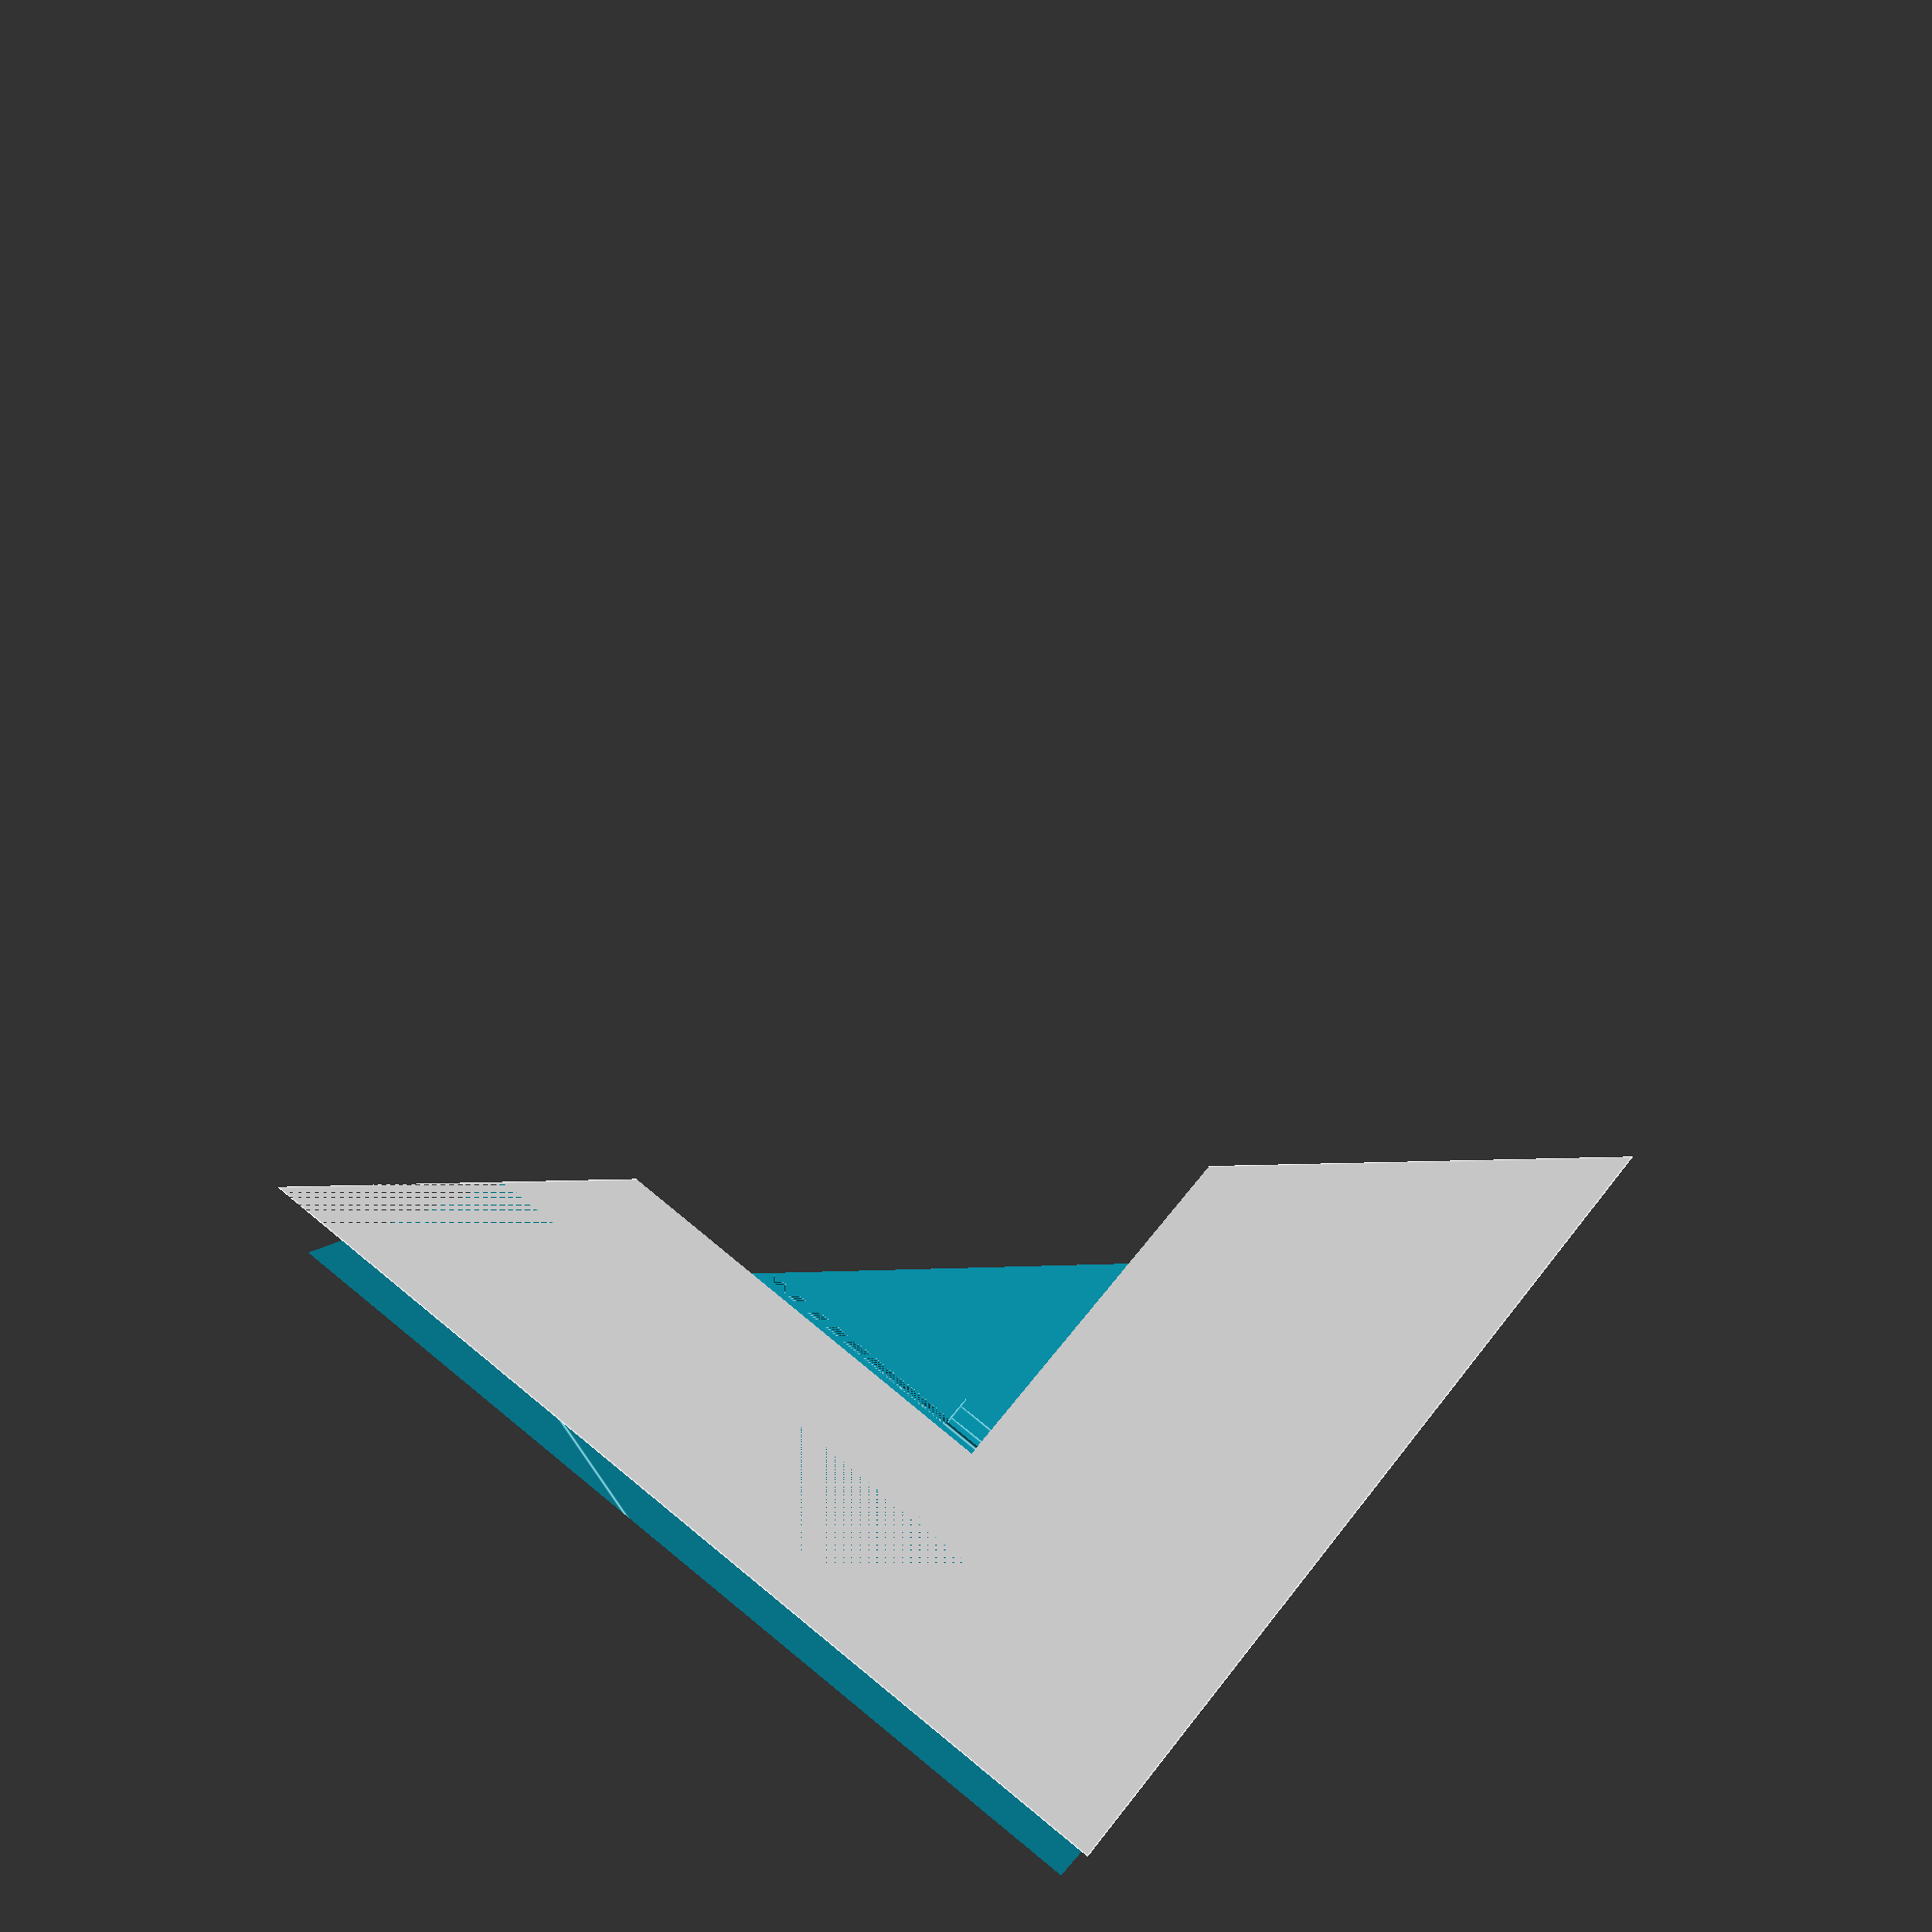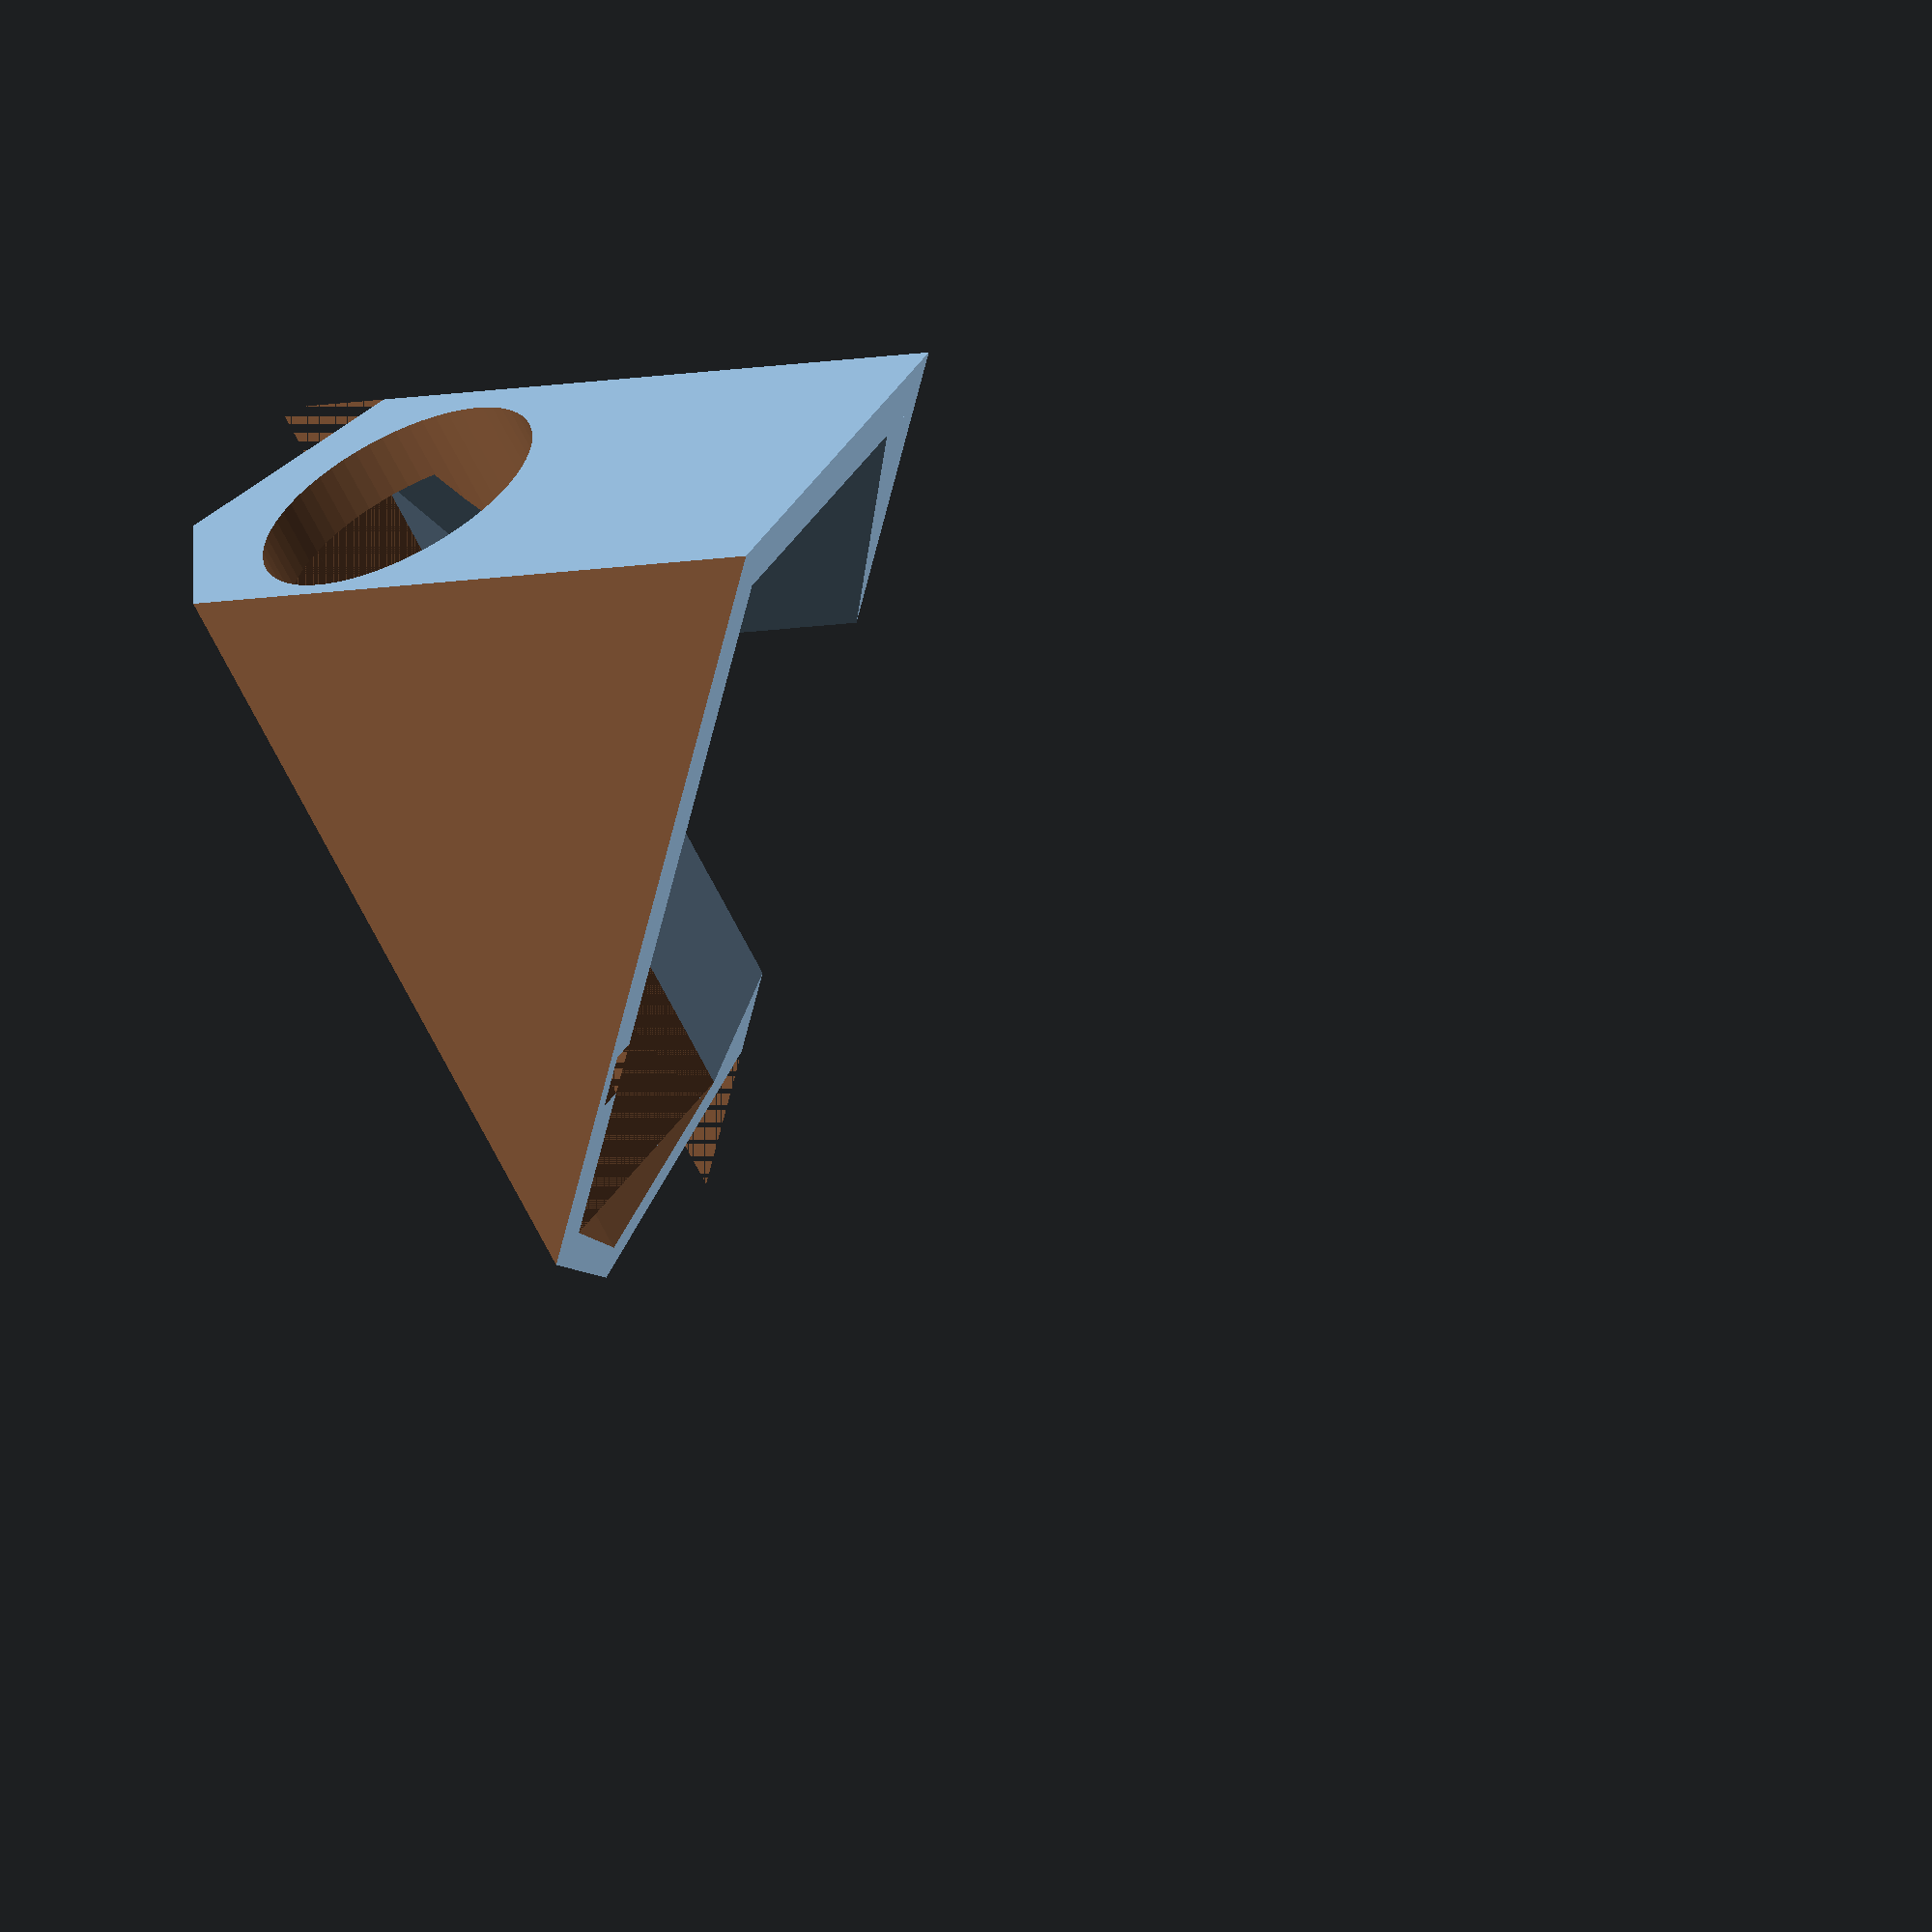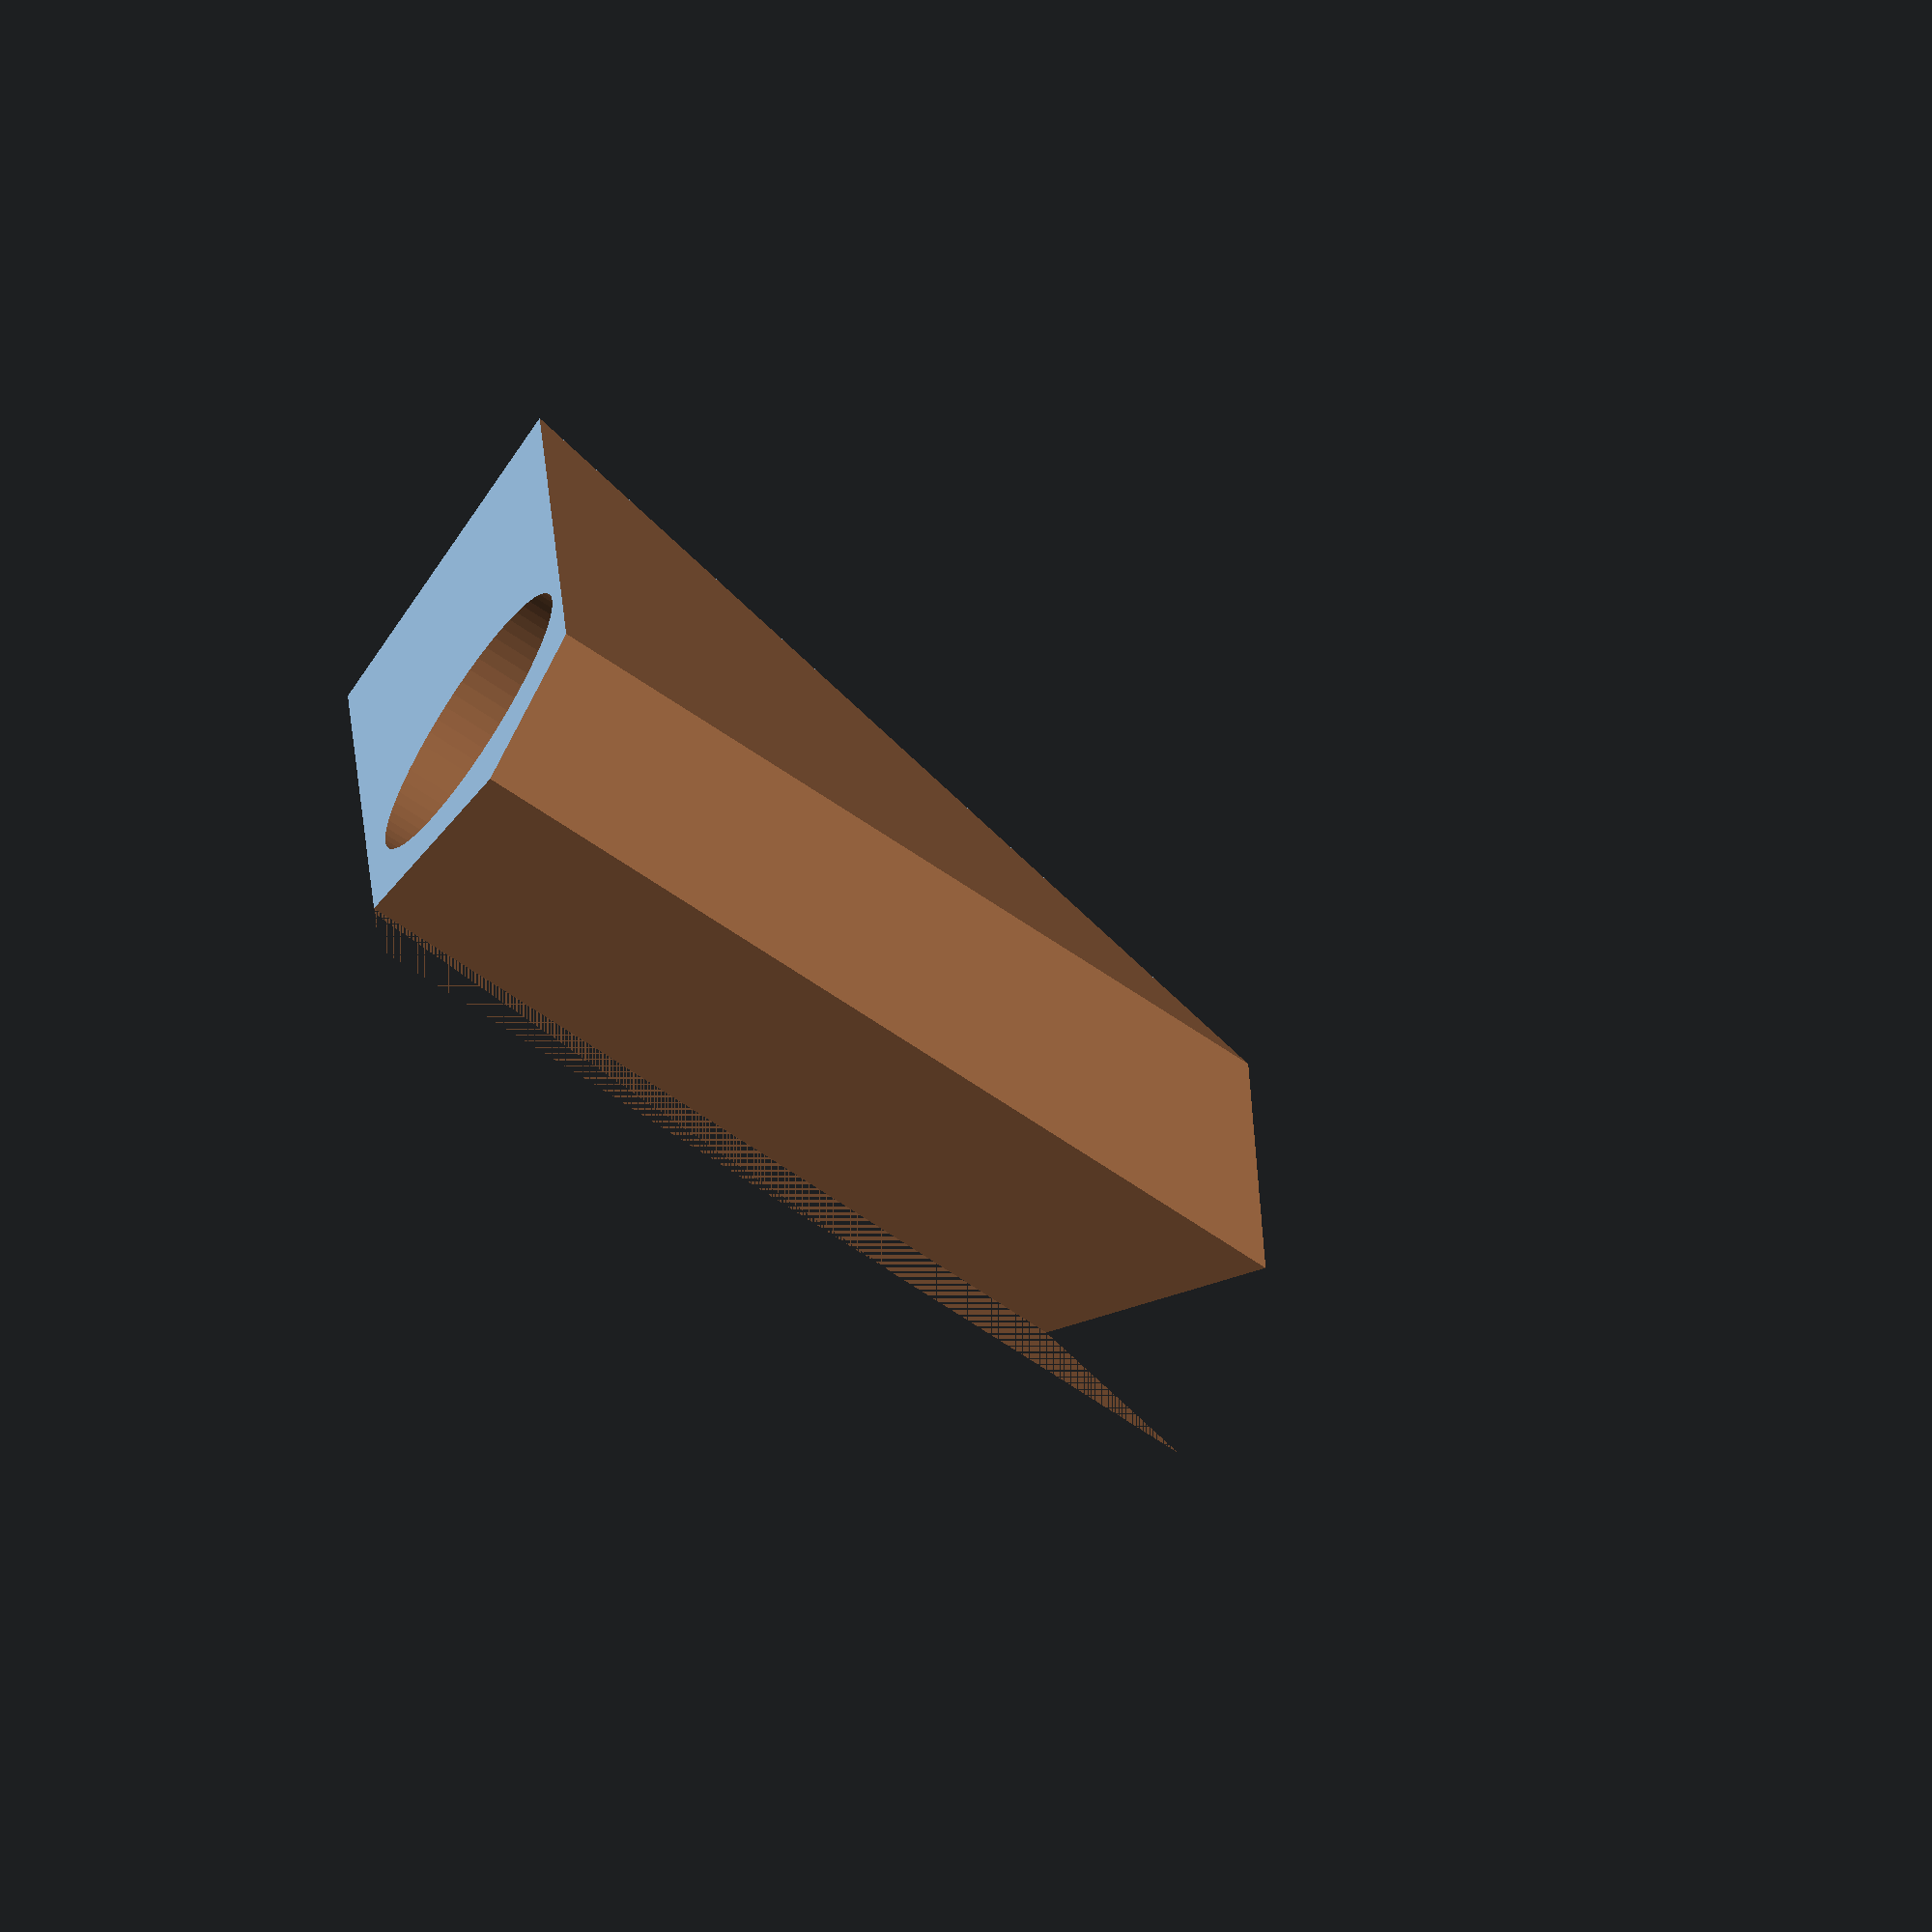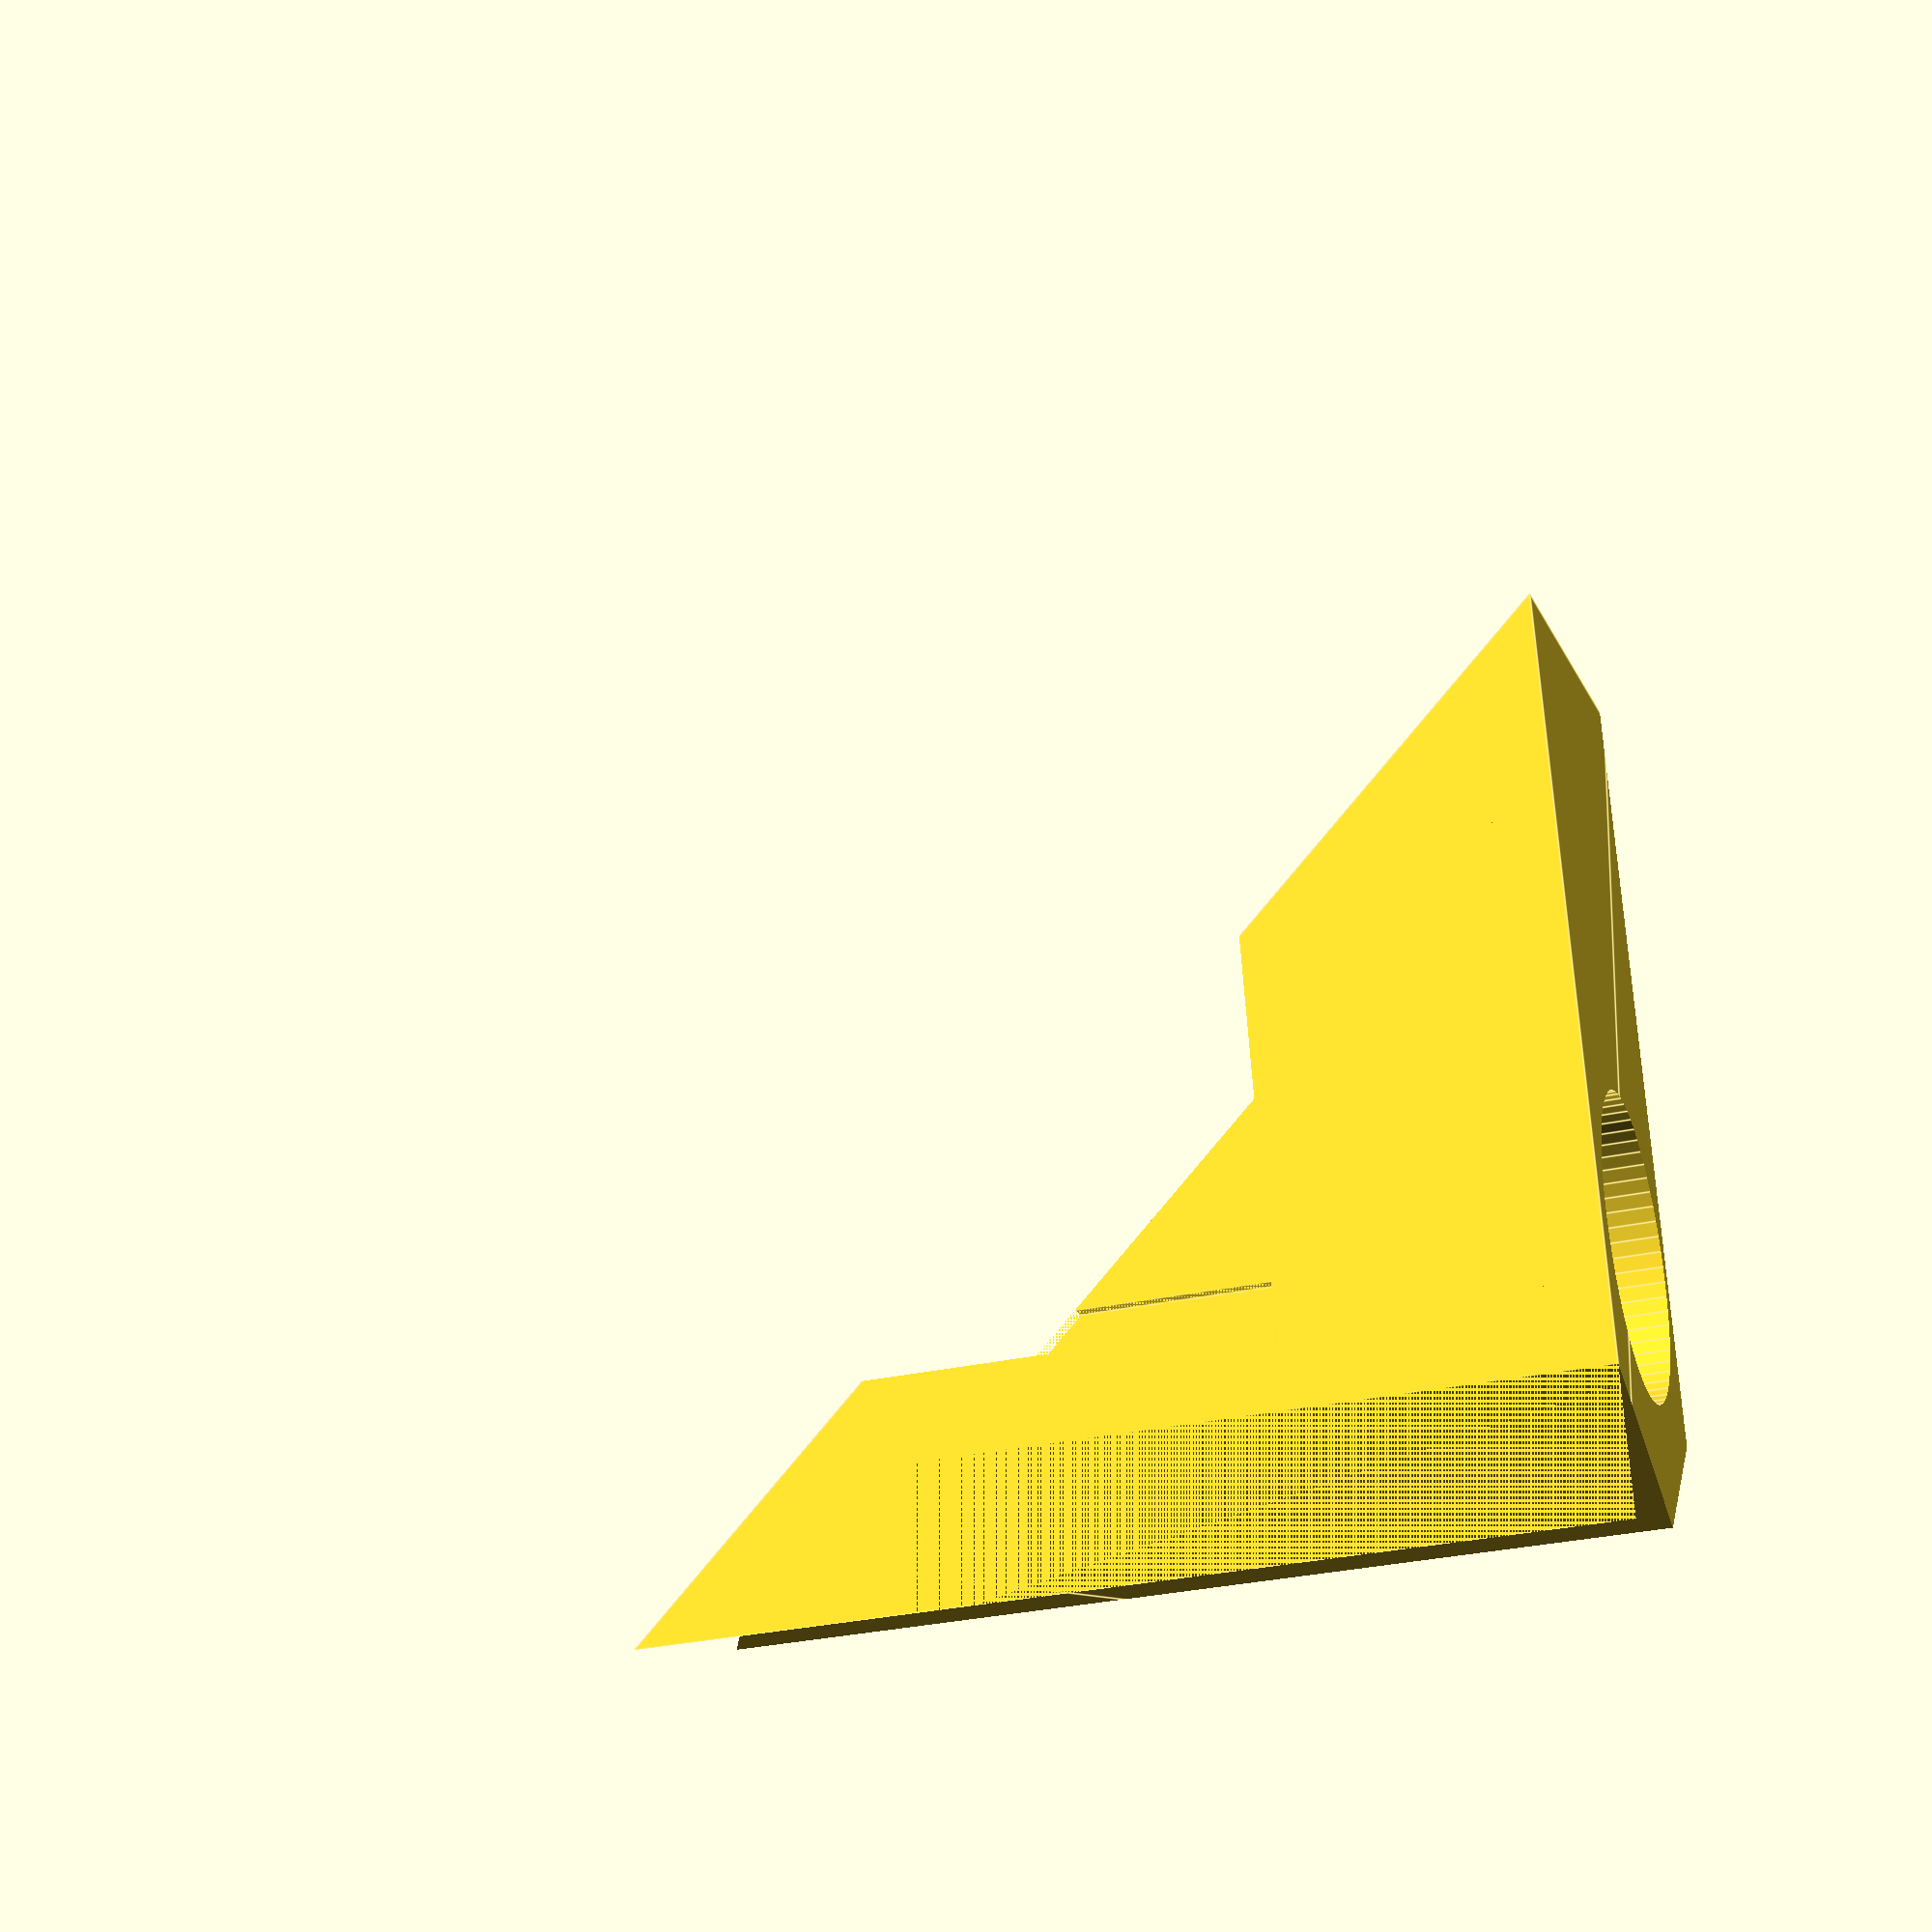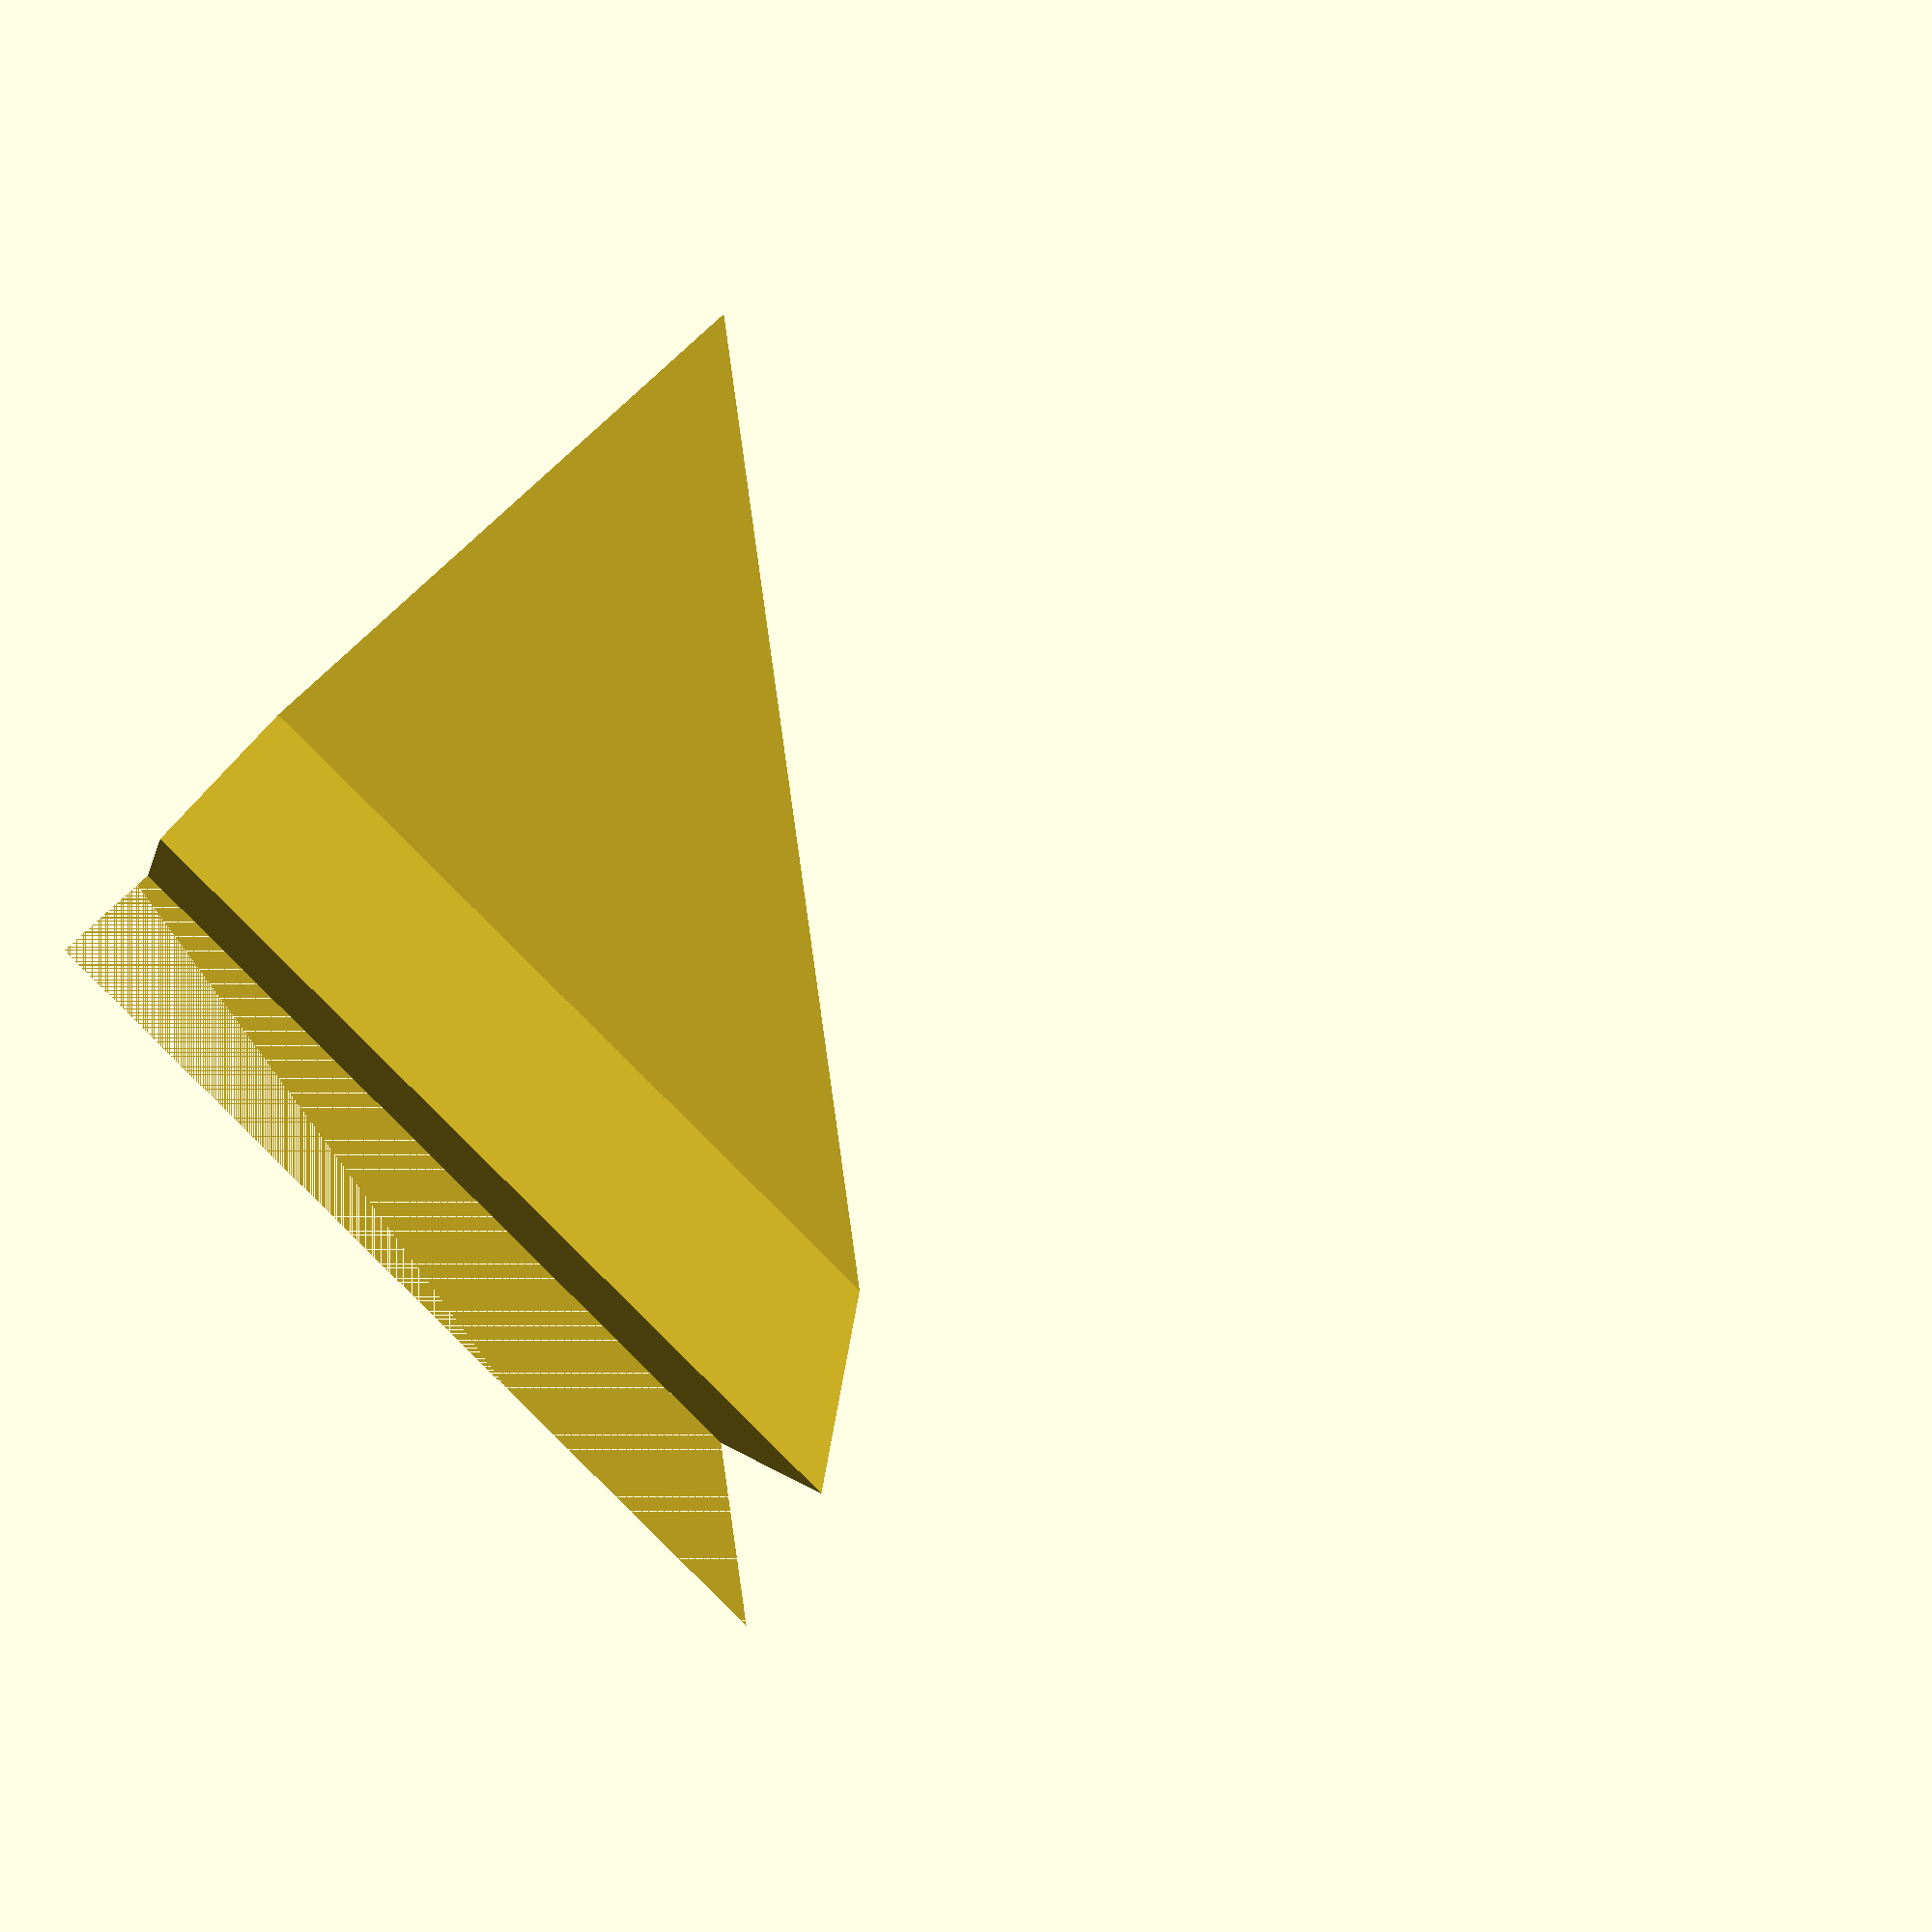
<openscad>
$fs = 0.5;
$fa = 1;

exaggeration = 0.5;

bot_thick_z = 12 + exaggeration / 2;
to_infinity = 40;
triangle_inset_y = 6;
triangle_inset_x = 18;
triangle_height_z = 4 - exaggeration / 2;
rubber_stopper_x = 20;
rubber_stopper_y = 1.5 + exaggeration / 2;
rubber_stopper_z = 0.5 + exaggeration / 2;
rubber_stopper_inset_y = 5;
triangle_back_apex_height_above_top = 5;
triangle_back_extension = 2.5 + exaggeration / 2;
port_height_z = bot_thick_z - triangle_height_z - exaggeration;
power_inset_y = 5;
power_plug_radius_addition = 0.75;
clip_margin = 2;

//color([0.7, 0.7, 0.7])
//laptop();



difference() {
    clip_positive();
    laptop();
    
        // Power plug reservation
        translate([10, power_inset_y, port_height_z])
        rotate([0, -90, 0])
        cylinder(r=(bot_thick_z - triangle_height_z) / 2 + power_plug_radius_addition, h=30);
    
    // Top shave
    translate([-5, -3, 10])
rotate([0, 90, 0])
linear_extrude(40)
polygon(points=[[-4, -5], [-4, 3], [7, -5]]);

    // Bottom shave
translate([-5, -3, 7])
rotate([0, 90, 0])
linear_extrude(40)
polygon(points=[[5, -5], [5, 3], [-9, -5]]);
    
    // top z shave
    translate([0, 0, 16])
    cube([100, 100, 5], center=true);

}

module laptop() {
    union() {
        // The body with taper cuts
        difference() {
            
            // The main block
            laptop_principal();
            
            // The cut on the bottom back of the laptop
            translate([0, 0, triangle_height_z])
            rotate([0, 90, 0])
            triangle([triangle_height_z, triangle_inset_y, to_infinity]);
            
            // The cut on the bottom right of the laptop
            mirror([1, 0, 0])
            translate([0, 0, triangle_height_z])
            rotate([0, 90, 90])
            triangle([triangle_height_z, triangle_inset_x, to_infinity]);
        }
        
        // The rubber stopper on top
        translate([0, rubber_stopper_inset_y, bot_thick_z])
        cube([rubber_stopper_x, rubber_stopper_y, rubber_stopper_z]);
        
        // USB-A reservation
        translate([0, 26.5, port_height_z - 4])
        mirror([1, 0, 0])
        cube([10, 13, 8]);
        
        // USB-C reservation
        
        // Triangle back
        rotate([0, 90, 0])
        linear_extrude(to_infinity)
        polygon(points=[[-triangle_height_z, 0], [-bot_thick_z, 0], [-triangle_height_z - triangle_back_apex_height_above_top, -triangle_back_extension]]);
    }
        
}

module laptop_principal() {
    cube([to_infinity, to_infinity, bot_thick_z]);
}

module clip_positive() {
    translate([0, 0, clip_margin])
    linear_extrude(bot_thick_z)
    polygon(points=[[-clip_margin, -triangle_back_extension - clip_margin], [30, -triangle_back_extension - clip_margin], [-clip_margin, 25]]);
}

module triangle(dims) {
    linear_extrude(dims[2])
    polygon(points=[[0, 0], [dims[0], 0], [dims[0], dims[1]]]);
}
</openscad>
<views>
elev=21.4 azim=322.0 roll=169.5 proj=p view=edges
elev=136.1 azim=238.6 roll=148.1 proj=o view=wireframe
elev=254.9 azim=177.6 roll=213.7 proj=o view=wireframe
elev=197.0 azim=184.2 roll=341.9 proj=p view=edges
elev=211.6 azim=219.5 roll=203.3 proj=o view=solid
</views>
